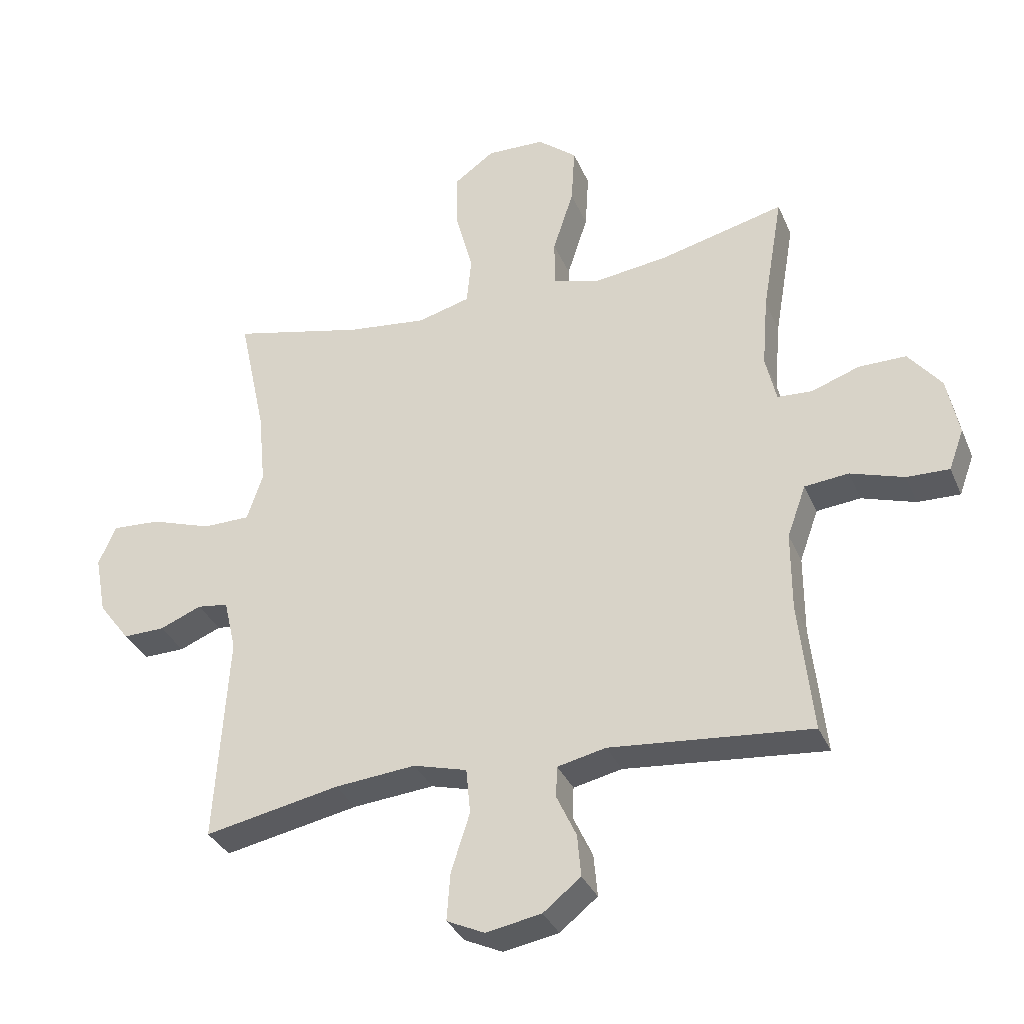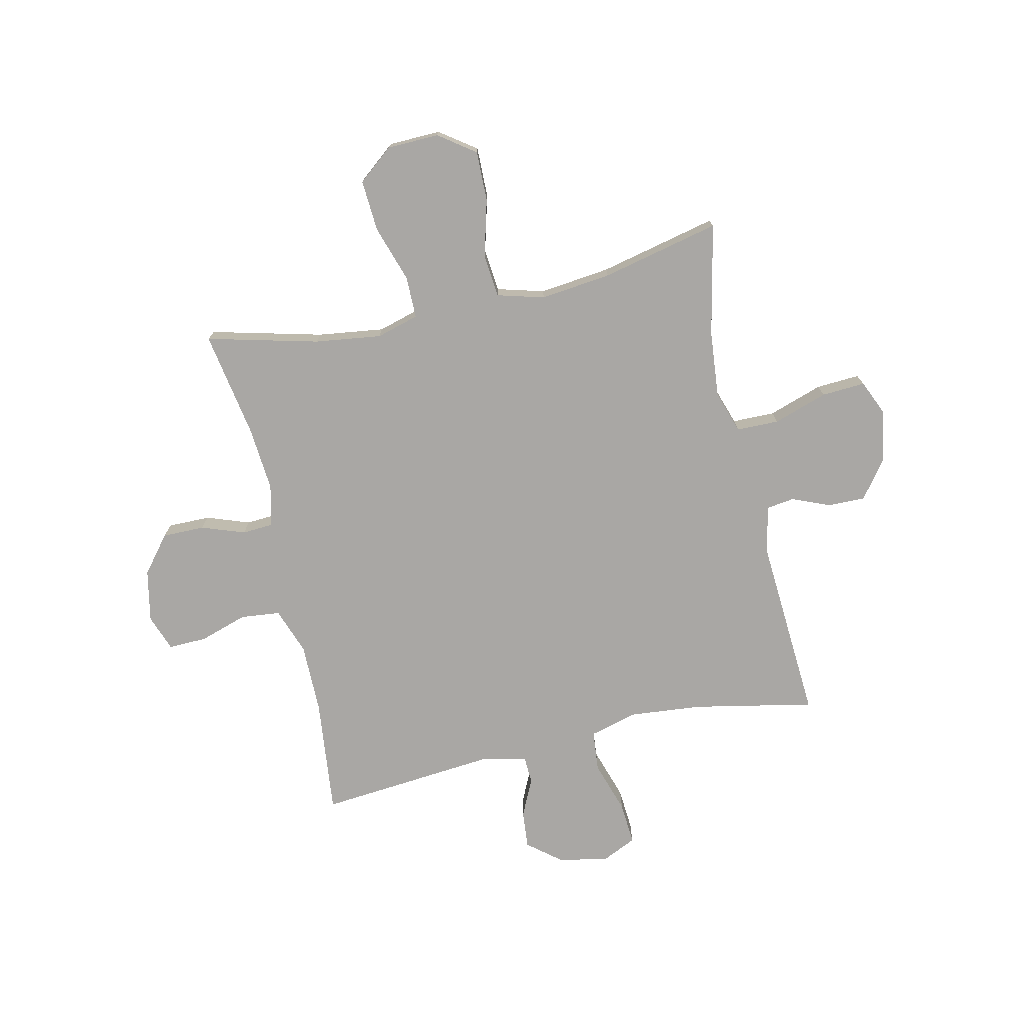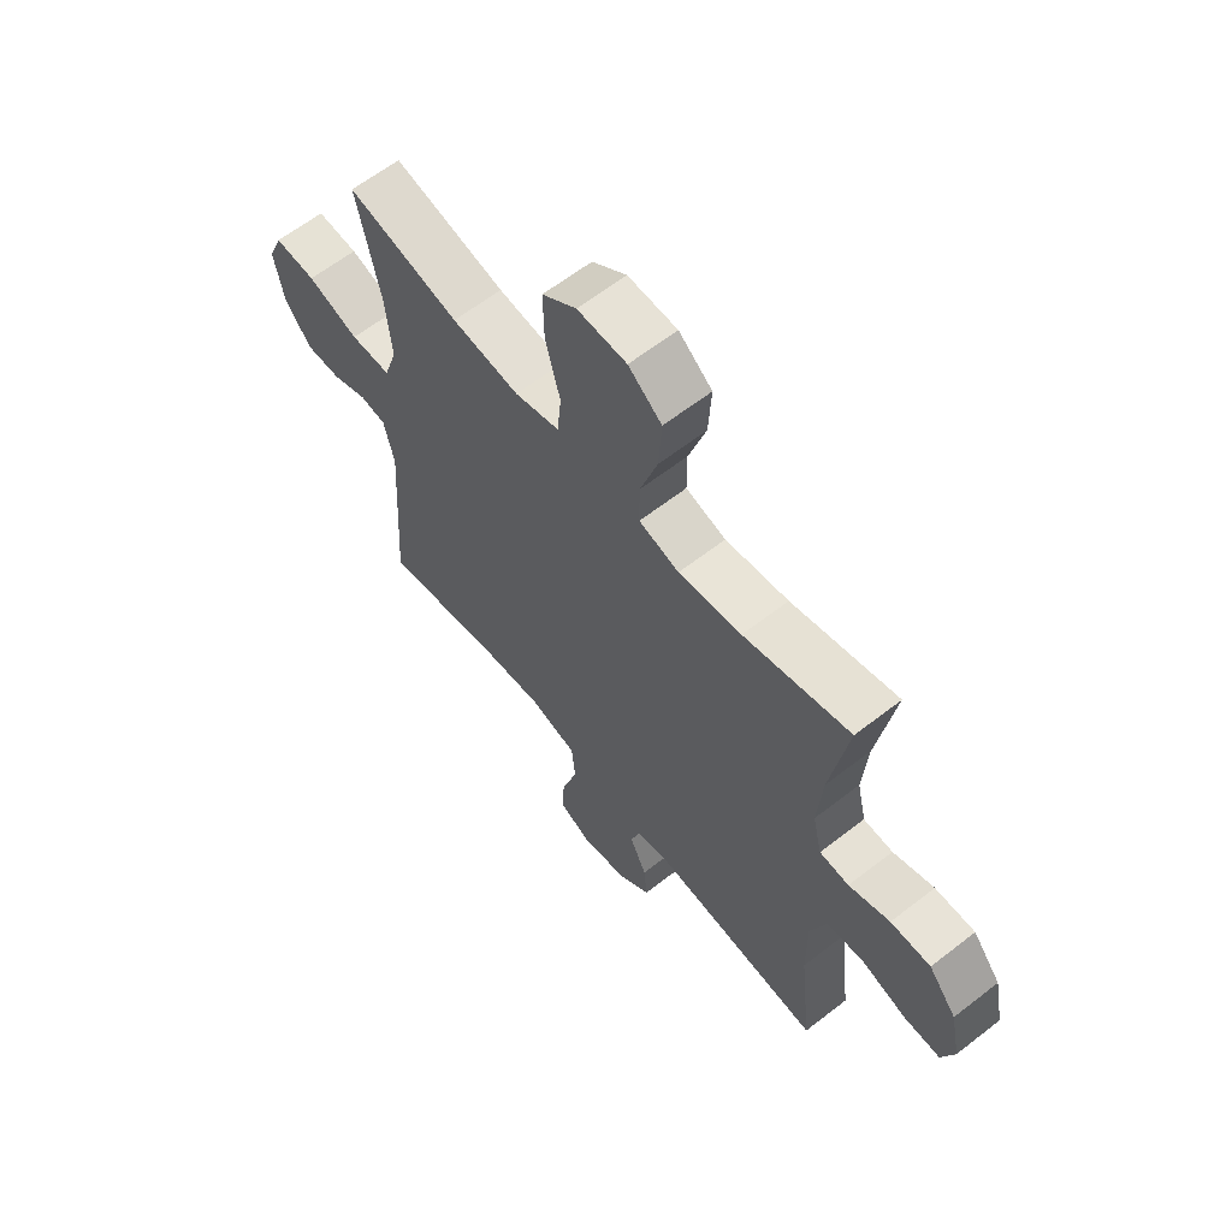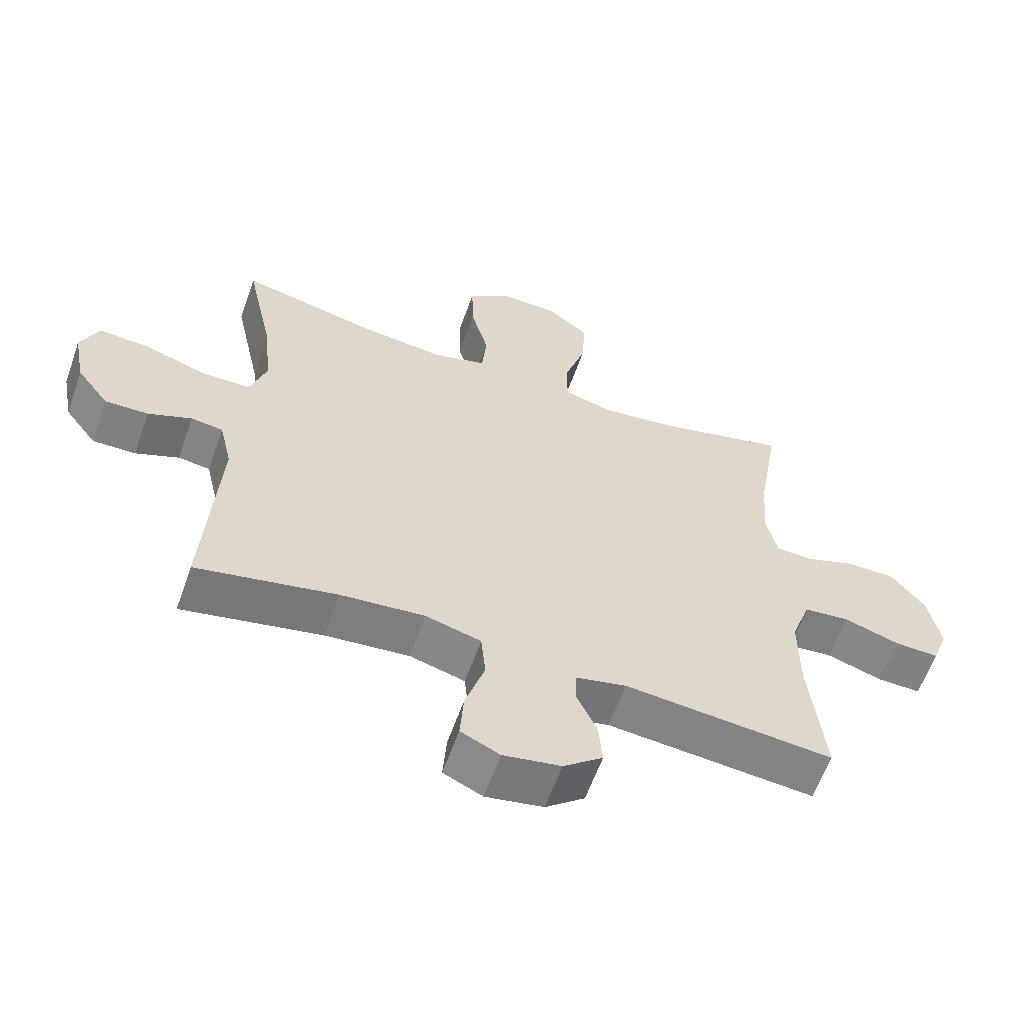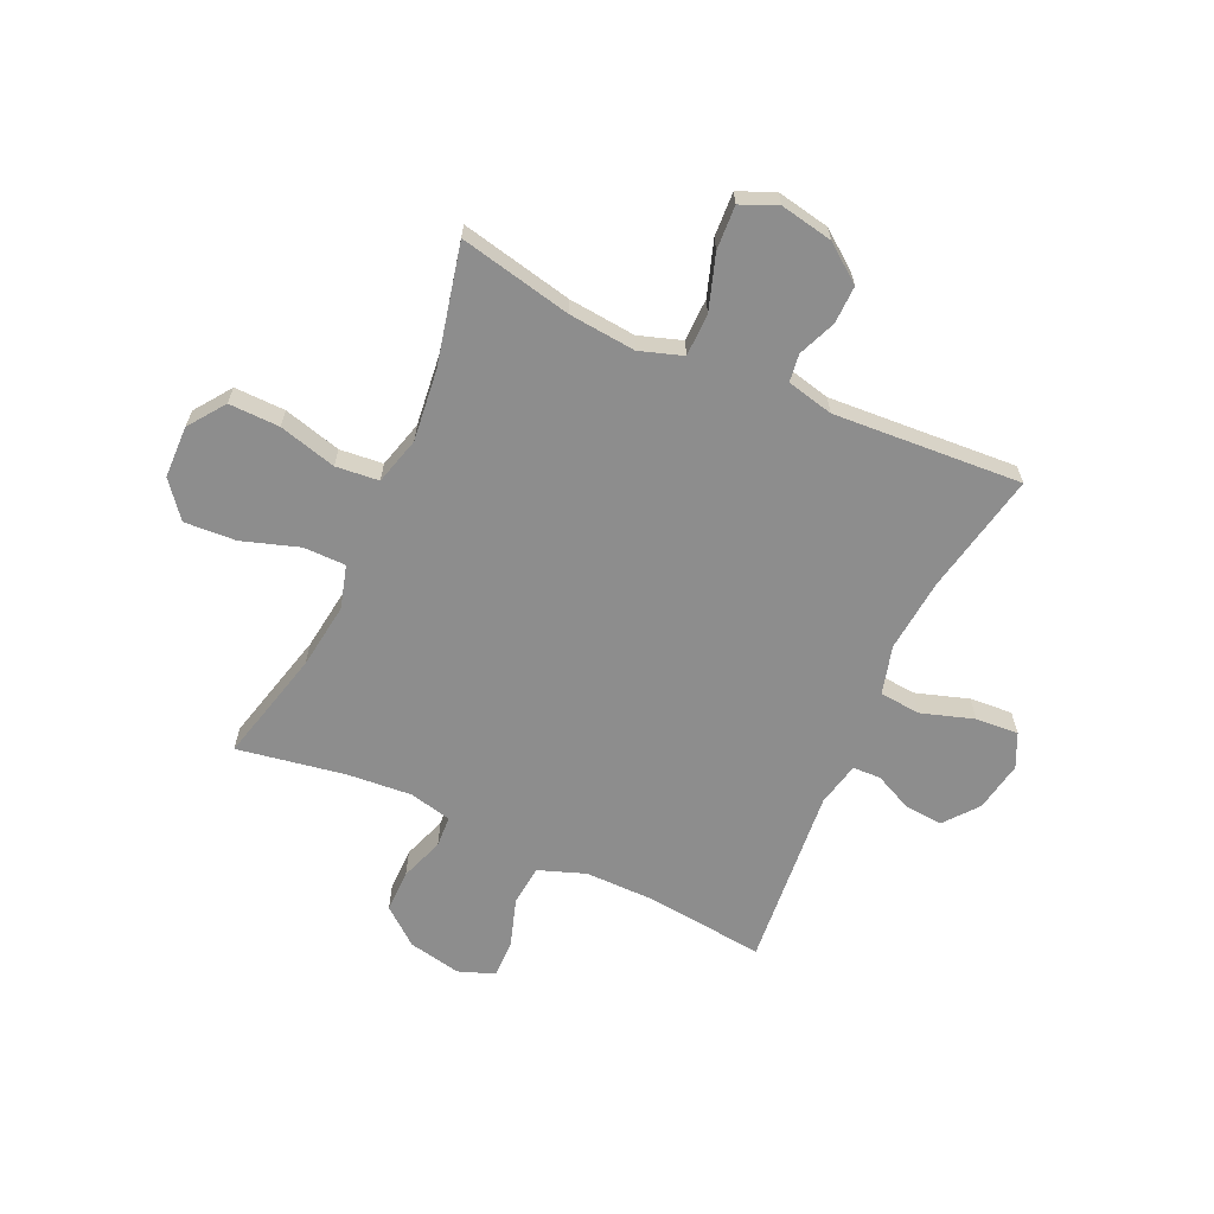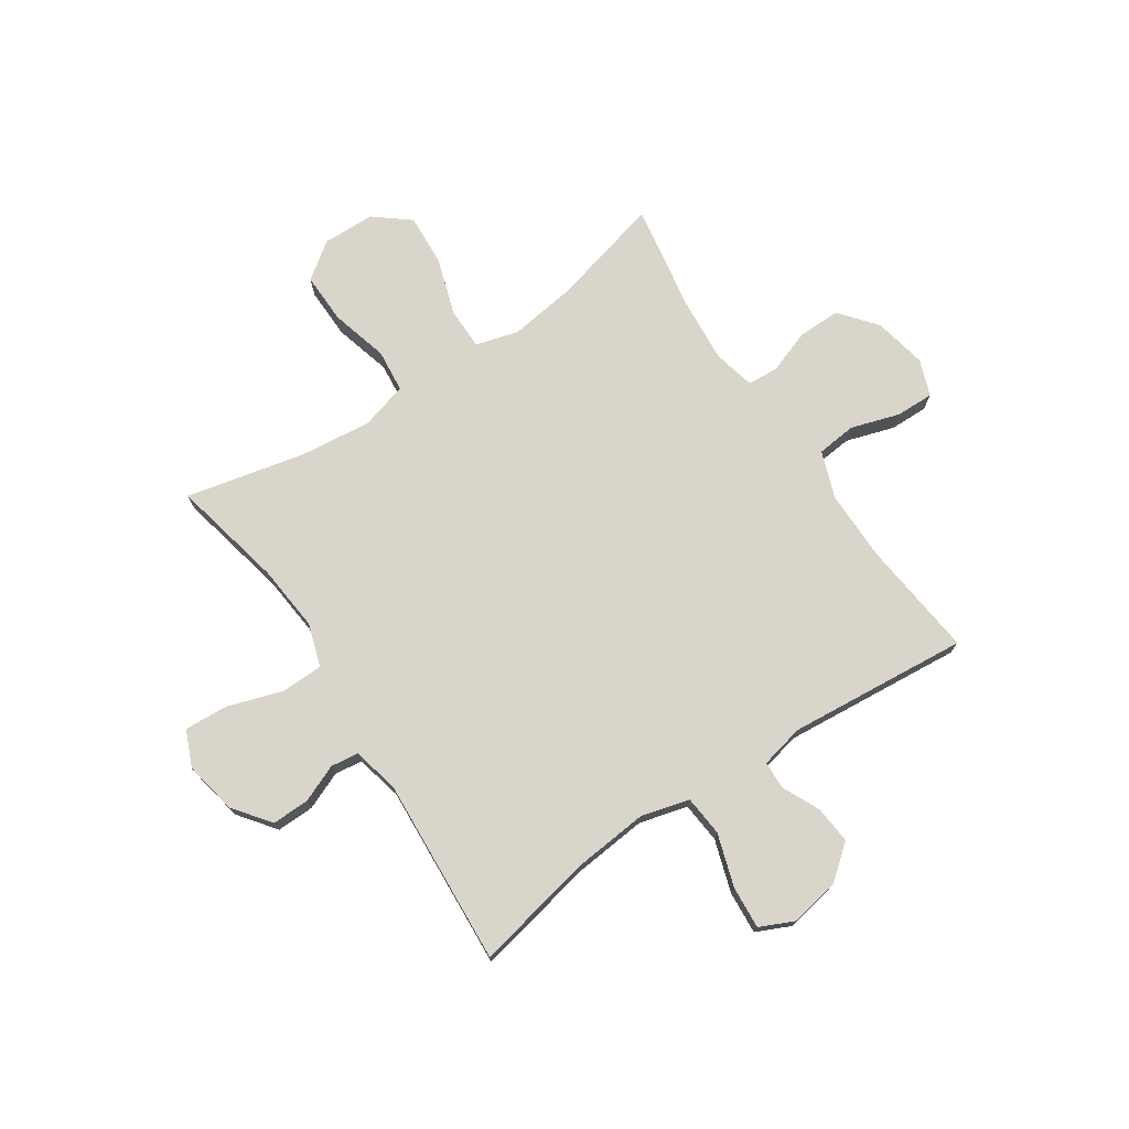
<metadata>
{"format":"obj","ext":"obj","renderer":"f3d","projection":"perspective","resolution":1024,"background":"white","views":[{"elev":-33.3,"azim":-159.3,"up":"+Z"},{"elev":-74.8,"azim":12.7,"up":"+Y"},{"elev":62.1,"azim":-128.4,"up":"+Z"},{"elev":-60.5,"azim":160.5,"up":"+Z"},{"elev":-64.6,"azim":65.5,"up":"+Y"},{"elev":74.4,"azim":146.2,"up":"+Y"}]}
</metadata>
<code>
o path1278
v -0.462 0.0375 0.2996
v -0.4524 0.0375 0.1818
v -0.4702 0.0375 0.1054
v -0.5271 0.0375 0.1019
v -0.6064 0.0375 0.1301
v -0.6839 0.0375 0.1306
v -0.7381 0.0375 0.06342
v -0.7576 0.0375 -0.03254
v -0.7333 0.0375 -0.09889
v -0.6634 0.0375 -0.09721
v -0.5751 0.0375 -0.06923
v -0.5029 0.0375 -0.07667
v -0.4721 0.0375 -0.162
v -0.4723 0.0375 -0.2909
v -0.4957 0.0375 -0.5053
v -0.1656 0.0375 -0.4755
v -0.08598 0.0375 -0.4934
v -0.08366 0.0375 -0.544
v -0.1162 0.0375 -0.6135
v -0.1223 0.0375 -0.6823
v -0.06031 0.0375 -0.732
v 0.03098 0.0375 -0.7487
v 0.09296 0.0375 -0.72
v 0.08724 0.0375 -0.642
v 0.05644 0.0375 -0.546
v 0.06342 0.0375 -0.4716
v 0.1513 0.0375 -0.4479
v 0.2844 0.0375 -0.4606
v 0.5059 0.0375 -0.5053
v 0.484 0.0375 -0.1628
v 0.5038 0.0375 -0.07796
v 0.5545 0.0375 -0.07109
v 0.6233 0.0375 -0.09942
v 0.6919 0.0375 -0.1008
v 0.7429 0.0375 -0.03359
v 0.7614 0.0375 0.0628
v 0.7331 0.0375 0.1284
v 0.6532 0.0375 0.1239
v 0.5537 0.0375 0.09091
v 0.4759 0.0375 0.0919
v 0.4501 0.0375 0.17
v 0.4618 0.0375 0.2918
v 0.5059 0.0375 0.4966
v 0.2892 0.0375 0.4471
v 0.1589 0.0375 0.4324
v 0.07246 0.0375 0.4563
v 0.06474 0.0375 0.5347
v 0.09293 0.0375 0.6396
v 0.09479 0.0375 0.7322
v 0.02845 0.0375 0.7801
v -0.06675 0.0375 0.7776
v -0.1312 0.0375 0.7257
v -0.1254 0.0375 0.6317
v -0.09158 0.0375 0.5273
v -0.09188 0.0375 0.4506
v -0.1695 0.0375 0.4286
v -0.2912 0.0375 0.4449
v -0.4957 0.0375 0.4966
v -0.462 -0.0375 0.2996
v -0.4524 -0.0375 0.1818
v -0.4702 -0.0375 0.1054
v -0.5271 -0.0375 0.1019
v -0.6064 -0.0375 0.1301
v -0.6839 -0.0375 0.1306
v -0.7381 -0.0375 0.06342
v -0.7576 -0.0375 -0.03254
v -0.7333 -0.0375 -0.09889
v -0.6634 -0.0375 -0.09721
v -0.5751 -0.0375 -0.06923
v -0.5029 -0.0375 -0.07667
v -0.4721 -0.0375 -0.162
v -0.4723 -0.0375 -0.2909
v -0.4957 -0.0375 -0.5053
v -0.1656 -0.0375 -0.4755
v -0.08598 -0.0375 -0.4934
v -0.08366 -0.0375 -0.544
v -0.1162 -0.0375 -0.6135
v -0.1223 -0.0375 -0.6823
v -0.06031 -0.0375 -0.732
v 0.03098 -0.0375 -0.7487
v 0.09296 -0.0375 -0.72
v 0.08724 -0.0375 -0.642
v 0.05644 -0.0375 -0.546
v 0.06342 -0.0375 -0.4716
v 0.1513 -0.0375 -0.4479
v 0.2844 -0.0375 -0.4606
v 0.5059 -0.0375 -0.5053
v 0.484 -0.0375 -0.1628
v 0.5038 -0.0375 -0.07796
v 0.5545 -0.0375 -0.07109
v 0.6233 -0.0375 -0.09942
v 0.6919 -0.0375 -0.1008
v 0.7429 -0.0375 -0.03359
v 0.7614 -0.0375 0.0628
v 0.7331 -0.0375 0.1284
v 0.6532 -0.0375 0.1239
v 0.5537 -0.0375 0.09091
v 0.4759 -0.0375 0.0919
v 0.4501 -0.0375 0.17
v 0.4618 -0.0375 0.2918
v 0.5059 -0.0375 0.4966
v 0.2892 -0.0375 0.4471
v 0.1589 -0.0375 0.4324
v 0.07246 -0.0375 0.4563
v 0.06474 -0.0375 0.5347
v 0.09293 -0.0375 0.6396
v 0.09479 -0.0375 0.7322
v 0.02845 -0.0375 0.7801
v -0.06675 -0.0375 0.7776
v -0.1312 -0.0375 0.7257
v -0.1254 -0.0375 0.6317
v -0.09158 -0.0375 0.5273
v -0.09188 -0.0375 0.4506
v -0.1695 -0.0375 0.4286
v -0.2912 -0.0375 0.4449
v -0.4957 -0.0375 0.4966
v -0.7381 0.0375 0.06342
v -0.7576 0.0375 -0.03254
v -0.7333 0.0375 -0.09889
v -0.7333 0.0375 -0.09889
v -0.6839 0.0375 0.1306
v -0.6634 0.0375 -0.09721
v -0.6064 0.0375 0.1301
v -0.5751 0.0375 -0.06923
v -0.5271 0.0375 0.1019
v -0.5029 0.0375 -0.07667
v -0.5029 0.0375 -0.07667
v -0.4702 0.0375 0.1054
v -0.4702 0.0375 0.1054
v -0.4721 0.0375 -0.162
v -0.4723 0.0375 -0.2909
v -0.4957 0.0375 -0.5053
v -0.4957 0.0375 -0.5053
v -0.4957 0.0375 0.4966
v -0.4957 0.0375 0.4966
v -0.462 0.0375 0.2996
v -0.4524 0.0375 0.1818
v -0.2912 0.0375 0.4449
v -0.1695 0.0375 0.4286
v -0.1656 0.0375 -0.4755
v -0.09188 0.0375 0.4506
v -0.09188 0.0375 0.4506
v -0.08598 0.0375 -0.4934
v -0.08598 0.0375 -0.4934
v -0.06675 0.0375 0.7776
v -0.1312 0.0375 0.7257
v -0.1254 0.0375 0.6317
v -0.09158 0.0375 0.5273
v -0.1162 0.0375 -0.6135
v -0.1223 0.0375 -0.6823
v -0.06031 0.0375 -0.732
v -0.08366 0.0375 -0.544
v 0.02845 0.0375 0.7801
v 0.03098 0.0375 -0.7487
v 0.09479 0.0375 0.7322
v 0.09296 0.0375 -0.72
v 0.09296 0.0375 -0.72
v 0.05644 0.0375 -0.546
v 0.06342 0.0375 -0.4716
v 0.06342 0.0375 -0.4716
v 0.08724 0.0375 -0.642
v 0.1513 0.0375 -0.4479
v 0.09293 0.0375 0.6396
v 0.06474 0.0375 0.5347
v 0.07246 0.0375 0.4563
v 0.07246 0.0375 0.4563
v 0.1589 0.0375 0.4324
v 0.2844 0.0375 -0.4606
v 0.2892 0.0375 0.4471
v 0.5059 0.0375 0.4966
v 0.5059 0.0375 0.4966
v 0.4501 0.0375 0.17
v 0.4618 0.0375 0.2918
v 0.4759 0.0375 0.0919
v 0.4759 0.0375 0.0919
v 0.5537 0.0375 0.09091
v 0.484 0.0375 -0.1628
v 0.5038 0.0375 -0.07796
v 0.5038 0.0375 -0.07796
v 0.5059 0.0375 -0.5053
v 0.5059 0.0375 -0.5053
v 0.5545 0.0375 -0.07109
v 0.6532 0.0375 0.1239
v 0.6233 0.0375 -0.09942
v 0.6919 0.0375 -0.1008
v 0.7331 0.0375 0.1284
v 0.7331 0.0375 0.1284
v 0.7429 0.0375 -0.03359
v 0.7614 0.0375 0.0628
v -0.7381 -0.0375 0.06342
v -0.7576 -0.0375 -0.03254
v -0.7333 -0.0375 -0.09889
v -0.7333 -0.0375 -0.09889
v -0.6839 -0.0375 0.1306
v -0.6634 -0.0375 -0.09721
v -0.6064 -0.0375 0.1301
v -0.5751 -0.0375 -0.06923
v -0.5271 -0.0375 0.1019
v -0.5029 -0.0375 -0.07667
v -0.5029 -0.0375 -0.07667
v -0.4702 -0.0375 0.1054
v -0.4702 -0.0375 0.1054
v -0.4721 -0.0375 -0.162
v -0.4723 -0.0375 -0.2909
v -0.4957 -0.0375 -0.5053
v -0.4957 -0.0375 -0.5053
v -0.4957 -0.0375 0.4966
v -0.4957 -0.0375 0.4966
v -0.462 -0.0375 0.2996
v -0.4524 -0.0375 0.1818
v -0.2912 -0.0375 0.4449
v -0.1695 -0.0375 0.4286
v -0.1656 -0.0375 -0.4755
v -0.09188 -0.0375 0.4506
v -0.09188 -0.0375 0.4506
v -0.08598 -0.0375 -0.4934
v -0.08598 -0.0375 -0.4934
v -0.06675 -0.0375 0.7776
v -0.1312 -0.0375 0.7257
v -0.1254 -0.0375 0.6317
v -0.09158 -0.0375 0.5273
v -0.1162 -0.0375 -0.6135
v -0.1223 -0.0375 -0.6823
v -0.06031 -0.0375 -0.732
v -0.08366 -0.0375 -0.544
v 0.02845 -0.0375 0.7801
v 0.03098 -0.0375 -0.7487
v 0.09479 -0.0375 0.7322
v 0.09296 -0.0375 -0.72
v 0.09296 -0.0375 -0.72
v 0.05644 -0.0375 -0.546
v 0.06342 -0.0375 -0.4716
v 0.06342 -0.0375 -0.4716
v 0.08724 -0.0375 -0.642
v 0.1513 -0.0375 -0.4479
v 0.09293 -0.0375 0.6396
v 0.06474 -0.0375 0.5347
v 0.07246 -0.0375 0.4563
v 0.07246 -0.0375 0.4563
v 0.1589 -0.0375 0.4324
v 0.2844 -0.0375 -0.4606
v 0.2892 -0.0375 0.4471
v 0.5059 -0.0375 0.4966
v 0.5059 -0.0375 0.4966
v 0.4501 -0.0375 0.17
v 0.4618 -0.0375 0.2918
v 0.4759 -0.0375 0.0919
v 0.4759 -0.0375 0.0919
v 0.5537 -0.0375 0.09091
v 0.484 -0.0375 -0.1628
v 0.5038 -0.0375 -0.07796
v 0.5038 -0.0375 -0.07796
v 0.5059 -0.0375 -0.5053
v 0.5059 -0.0375 -0.5053
v 0.5545 -0.0375 -0.07109
v 0.6532 -0.0375 0.1239
v 0.6233 -0.0375 -0.09942
v 0.6919 -0.0375 -0.1008
v 0.7331 -0.0375 0.1284
v 0.7331 -0.0375 0.1284
v 0.7429 -0.0375 -0.03359
v 0.7614 -0.0375 0.0628
f 227 234 224
f 247 251 249
f 221 237 220
f 255 249 251
f 201 232 212
f 257 249 255
f 214 238 237
f 204 213 203
f 223 224 222
f 197 190 195
f 234 231 222
f 212 235 214
f 247 235 250
f 256 257 261
f 261 257 258
f 209 210 211
f 210 201 212
f 214 240 238
f 249 257 256
f 232 203 213
f 256 262 259
f 232 235 212
f 209 211 207
f 203 201 199
f 220 236 218
f 226 236 228
f 245 235 247
f 213 216 232
f 197 199 198
f 250 241 253
f 214 235 240
f 214 237 221
f 234 227 229
f 196 197 198
f 211 210 212
f 218 236 226
f 194 190 196
f 203 232 201
f 222 231 225
f 190 197 196
f 250 235 241
f 237 236 220
f 261 262 256
f 192 195 191
f 224 234 222
f 225 231 216
f 216 231 232
f 247 250 251
f 240 235 245
f 220 218 219
f 240 245 242
f 191 195 190
f 213 204 205
f 242 246 243
f 245 246 242
f 198 199 201
f 7 8 66 65
f 8 120 193 66
f 6 7 65 64
f 9 10 68 67
f 5 6 64 63
f 10 11 69 68
f 4 5 63 62
f 11 127 200 69
f 129 4 62 202
f 12 13 71 70
f 14 133 206 72
f 135 1 59 208
f 13 14 72 71
f 2 3 61 60
f 1 2 60 59
f 57 58 116 115
f 56 57 115 114
f 15 16 74 73
f 142 56 114 215
f 16 144 217 74
f 51 52 110 109
f 52 53 111 110
f 53 54 112 111
f 19 20 78 77
f 20 21 79 78
f 18 19 77 76
f 54 55 113 112
f 17 18 76 75
f 50 51 109 108
f 21 22 80 79
f 49 50 108 107
f 22 157 230 80
f 25 160 233 83
f 24 25 83 82
f 23 24 82 81
f 26 27 85 84
f 48 49 107 106
f 47 48 106 105
f 166 47 105 239
f 45 46 104 103
f 27 28 86 85
f 44 45 103 102
f 171 44 102 244
f 41 42 100 99
f 175 41 99 248
f 39 40 98 97
f 30 179 252 88
f 181 30 88 254
f 28 29 87 86
f 42 43 101 100
f 31 32 90 89
f 38 39 97 96
f 32 33 91 90
f 33 34 92 91
f 187 38 96 260
f 34 35 93 92
f 36 37 95 94
f 35 36 94 93
f 154 151 161
f 174 176 178
f 148 147 164
f 182 178 176
f 128 139 159
f 184 182 176
f 141 164 165
f 131 130 140
f 150 149 151
f 124 122 117
f 161 149 158
f 139 141 162
f 174 177 162
f 183 188 184
f 188 185 184
f 136 138 137
f 137 139 128
f 141 165 167
f 176 183 184
f 159 140 130
f 183 186 189
f 159 139 162
f 136 134 138
f 130 126 128
f 147 145 163
f 153 155 163
f 172 174 162
f 140 159 143
f 124 125 126
f 177 180 168
f 141 167 162
f 141 148 164
f 161 156 154
f 123 125 124
f 138 139 137
f 145 153 163
f 121 123 117
f 130 128 159
f 149 152 158
f 117 123 124
f 177 168 162
f 164 147 163
f 188 183 189
f 119 118 122
f 151 149 161
f 152 143 158
f 143 159 158
f 174 178 177
f 167 172 162
f 147 146 145
f 167 169 172
f 118 117 122
f 140 132 131
f 169 170 173
f 172 169 173
f 125 128 126

</code>
